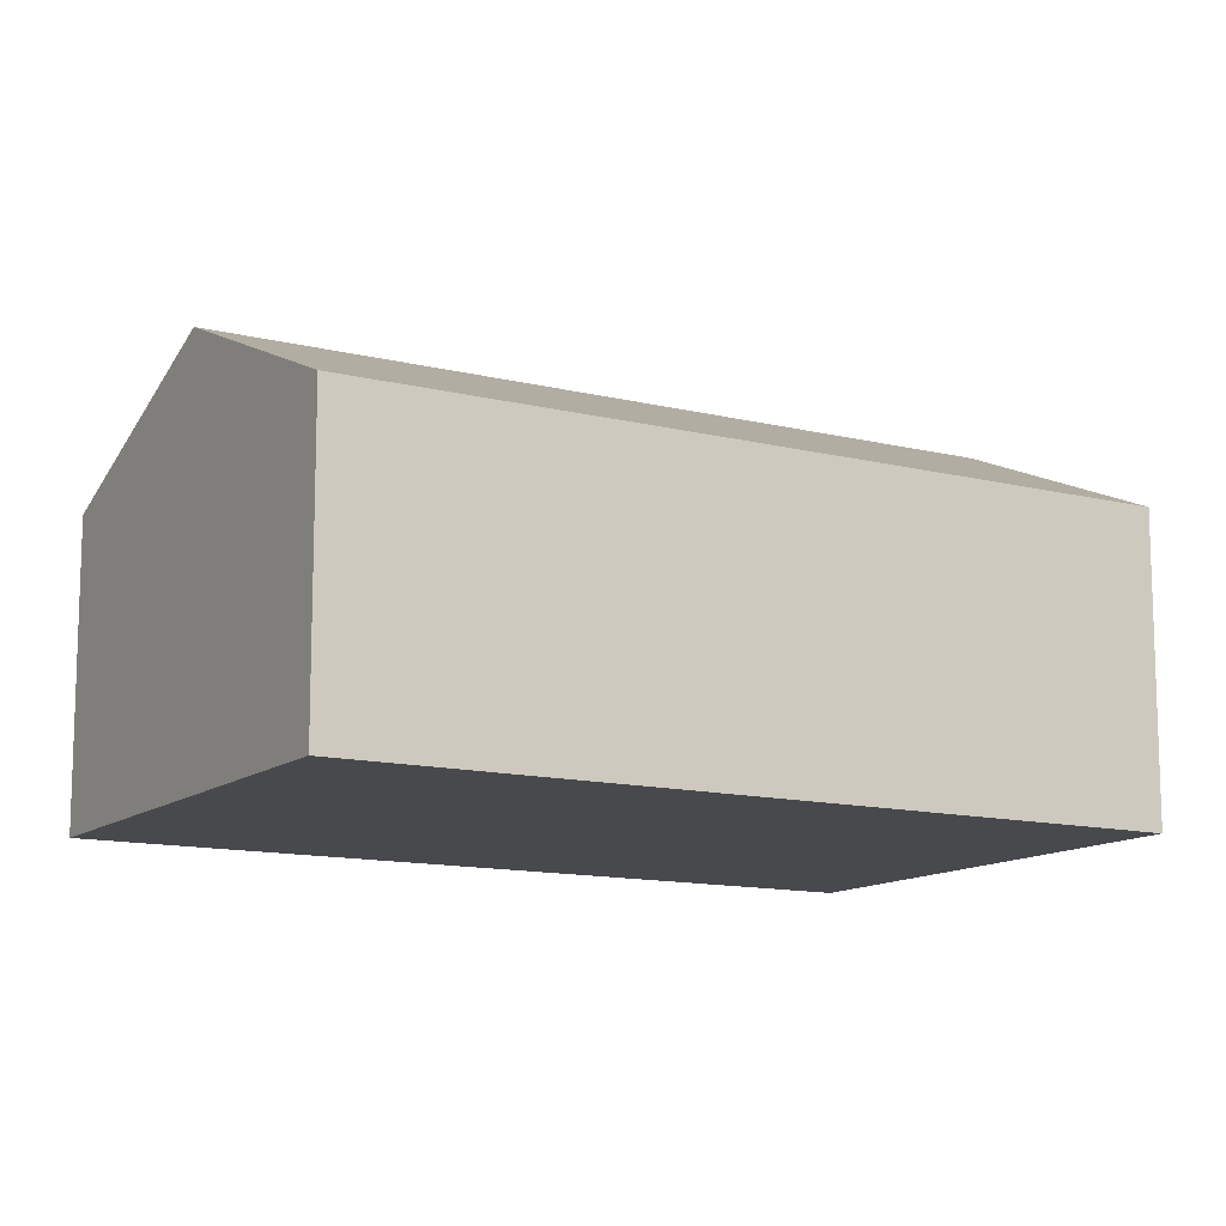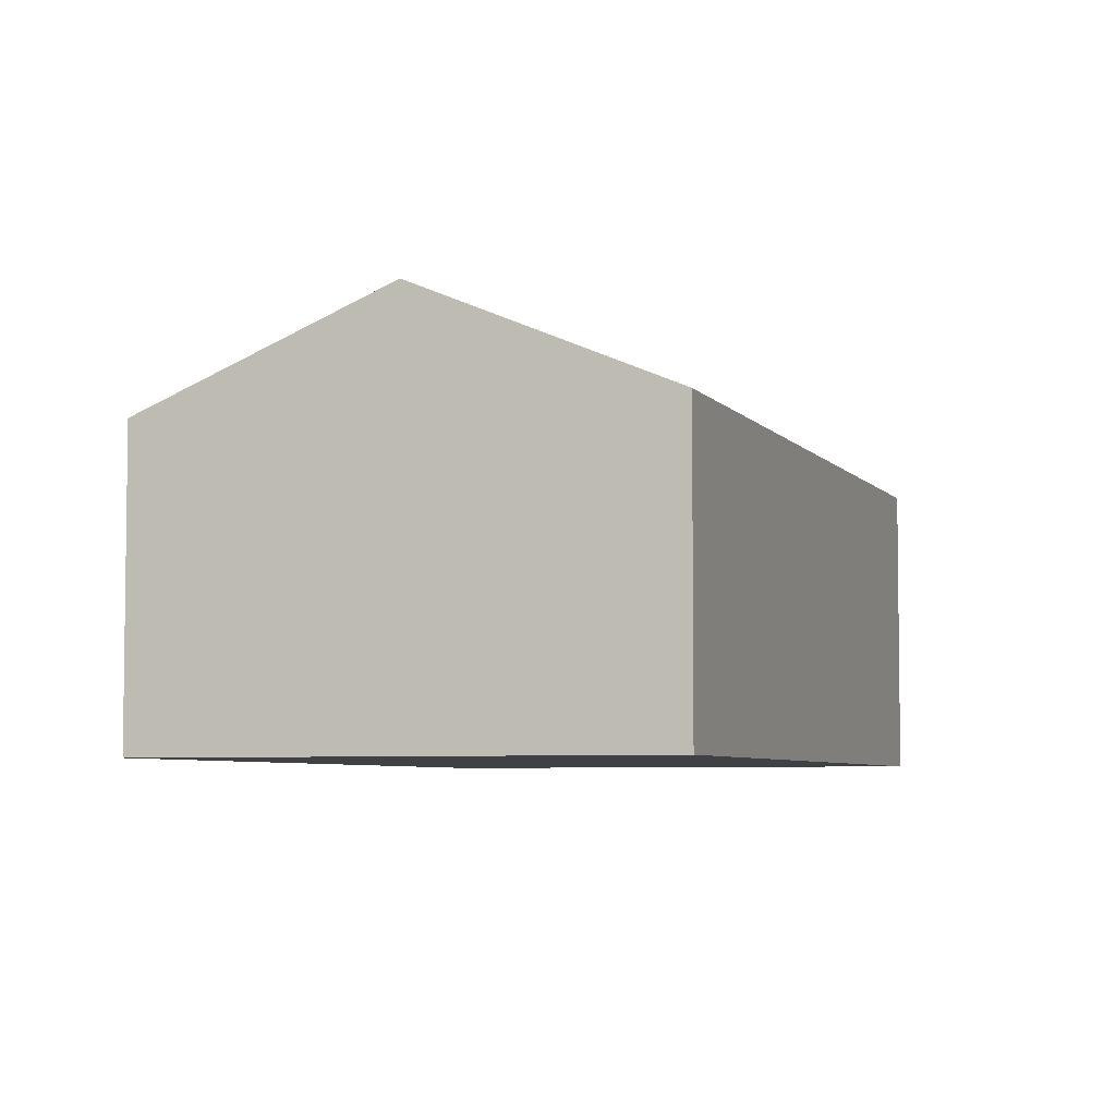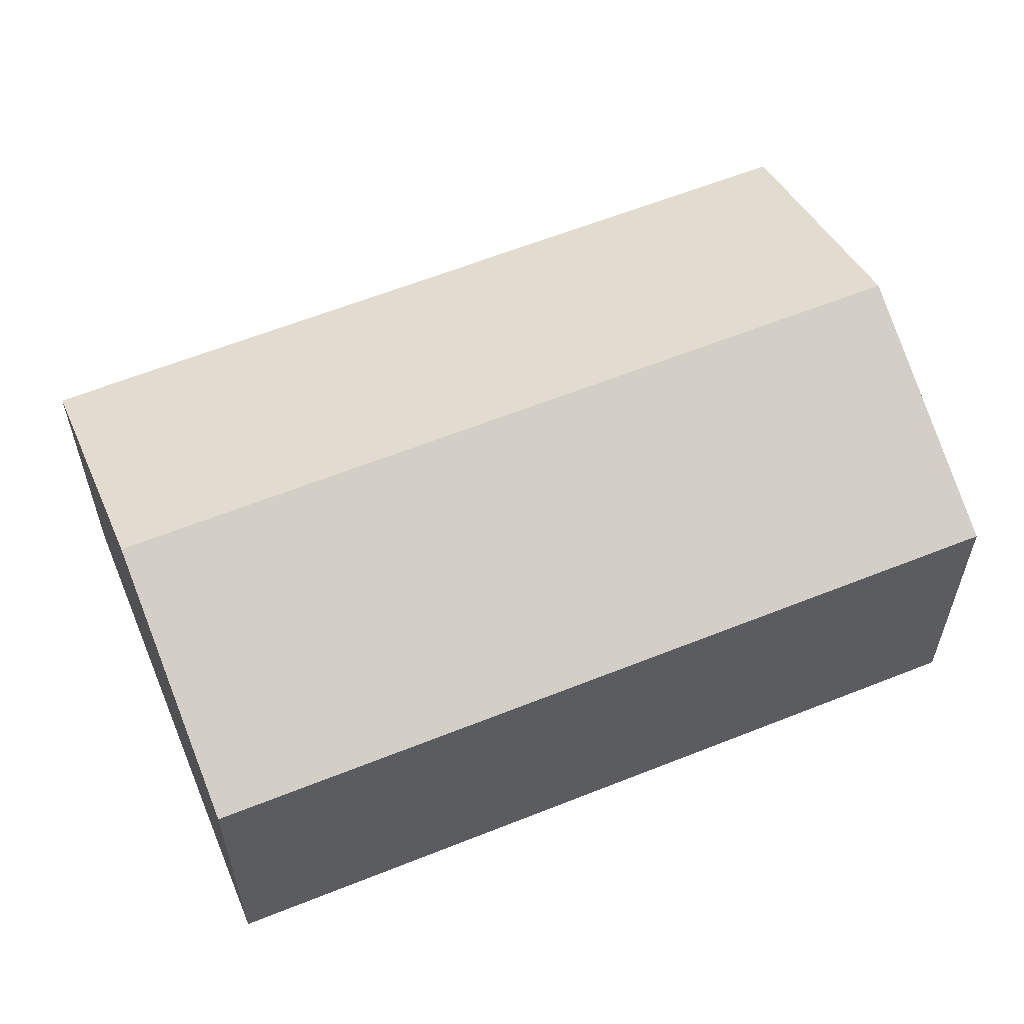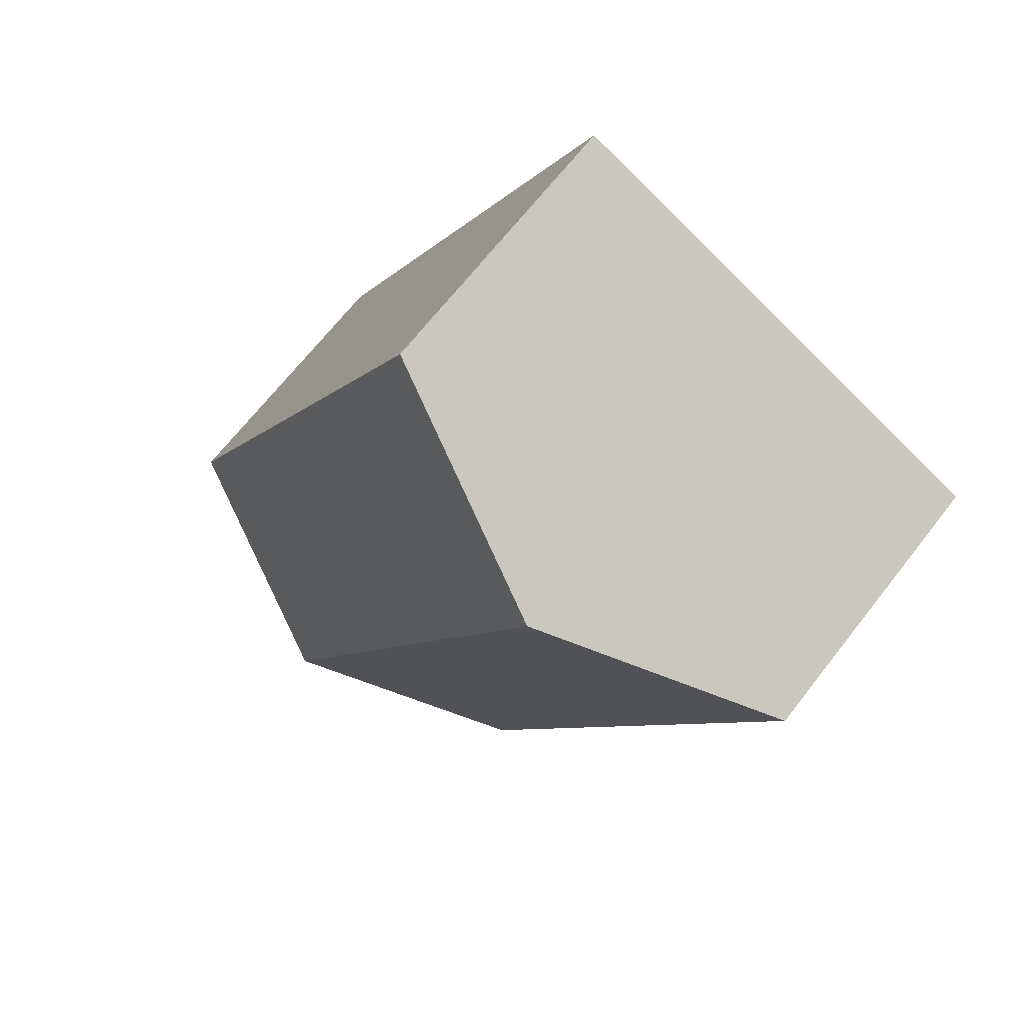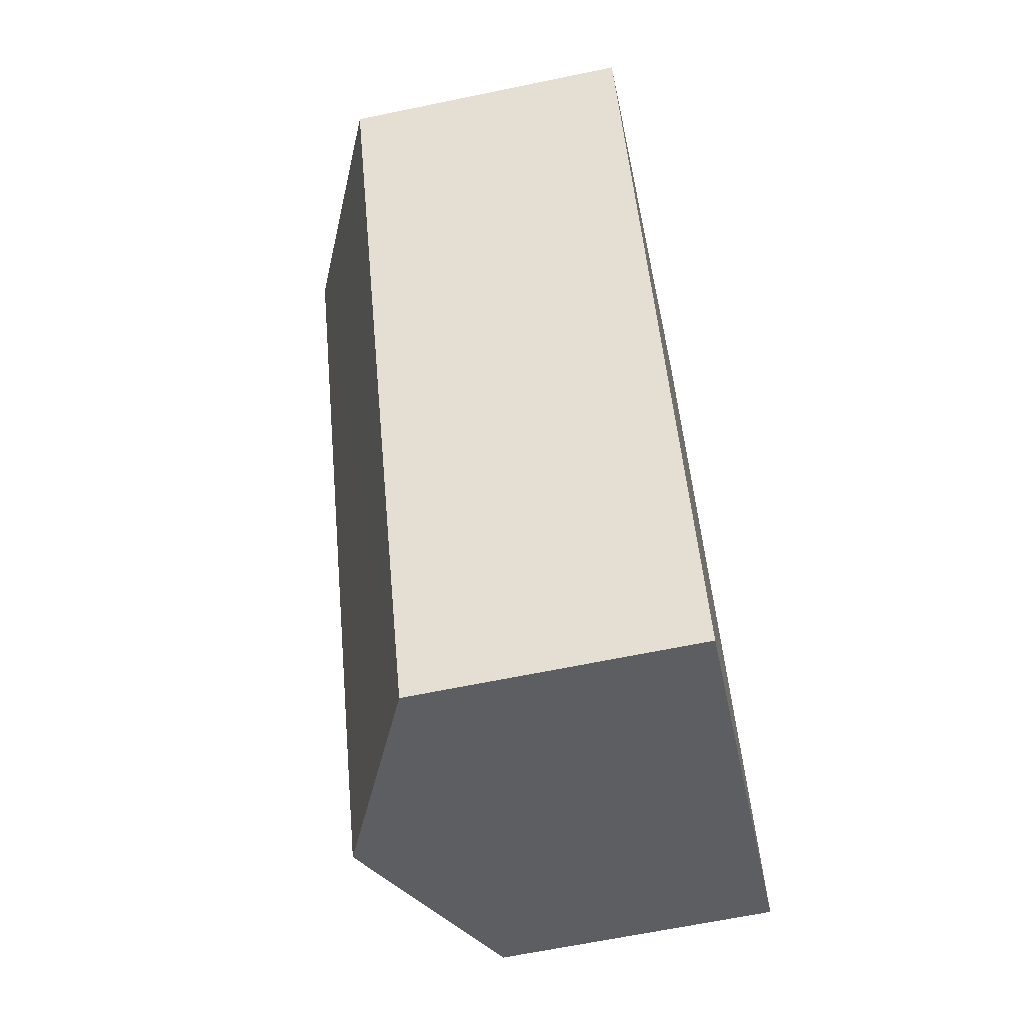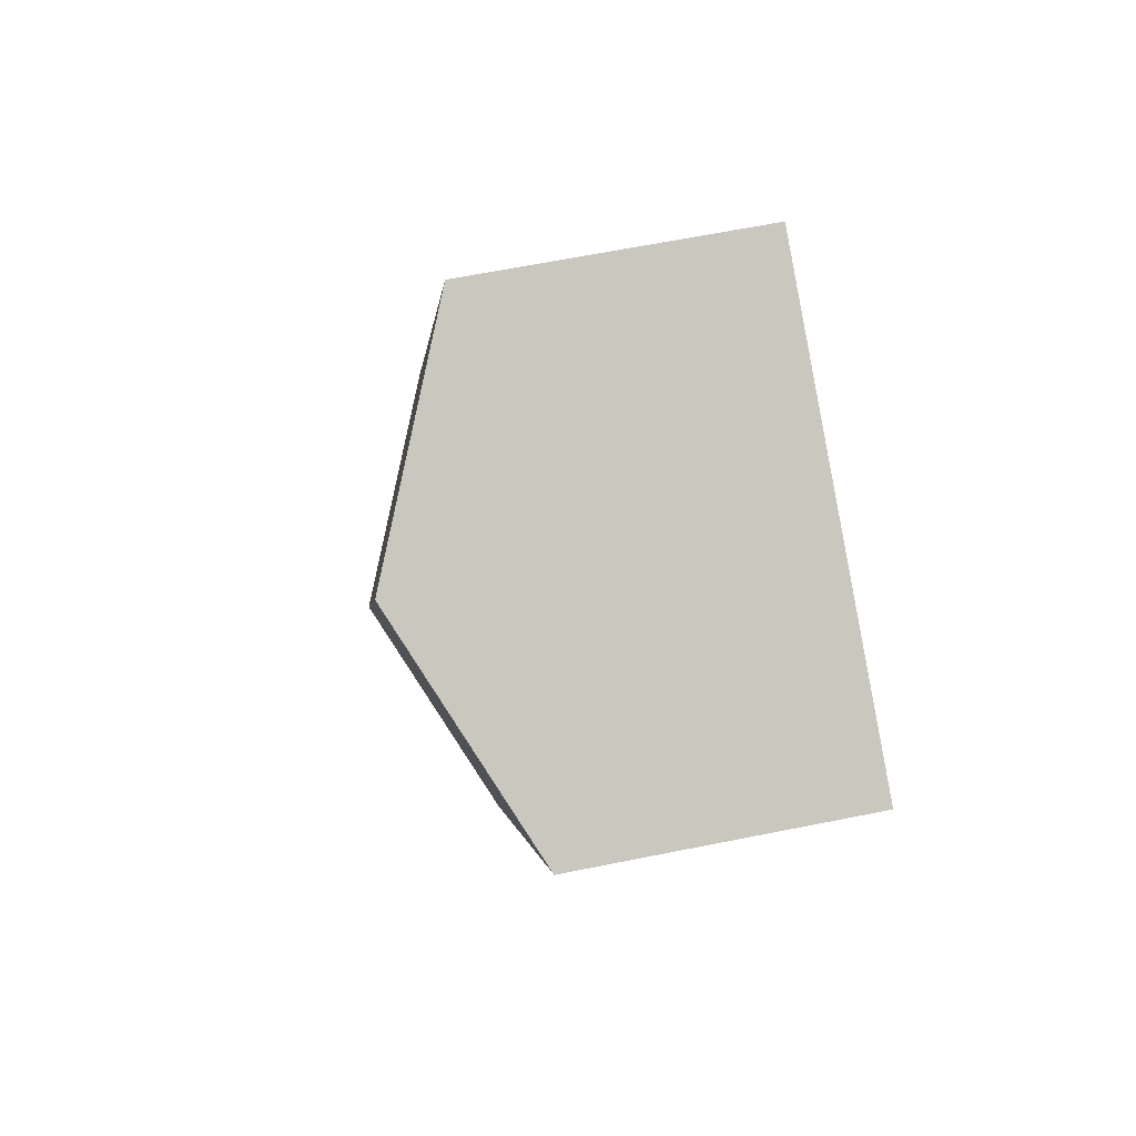
<metadata>
{"format":"obj","ext":"obj","renderer":"f3d","projection":"perspective","resolution":1024,"background":"white","views":[{"elev":-12.4,"azim":34.4,"up":"+Y"},{"elev":-5.3,"azim":173.8,"up":"+Y"},{"elev":60.6,"azim":42.5,"up":"+Y"},{"elev":67.7,"azim":-142.1,"up":"+Z"},{"elev":-64.7,"azim":-78.2,"up":"+Z"},{"elev":63.9,"azim":-101.5,"up":"+Z"}]}
</metadata>
<code>
v  5.697 3.952 -6.193
v  4.543 2.904 2.143
v  7.969 2.904 -5.122
v  2.272 3.952 1.071
v  3.426 2.904 -7.264
v  0 2.904 1.778e-16
v  3.426 4.448e-16 -7.264
v  0 0 0
v  2.272 -6.558e-17 1.071
v  4.543 -1.312e-16 2.143
v  7.969 3.136e-16 -5.122
v  5.697 3.792e-16 -6.193
g defaultobject
f 1 2 3
f 2 1 4
f 5 4 1
f 4 5 6
f 7 6 5
f 6 7 8
f 8 4 6
f 4 8 2
f 2 8 9
f 2 9 10
f 10 3 2
f 3 10 11
f 1 7 5
f 7 1 3
f 7 3 12
f 12 3 11
f 9 11 10
f 11 9 8
f 11 8 12
f 12 8 7

</code>
